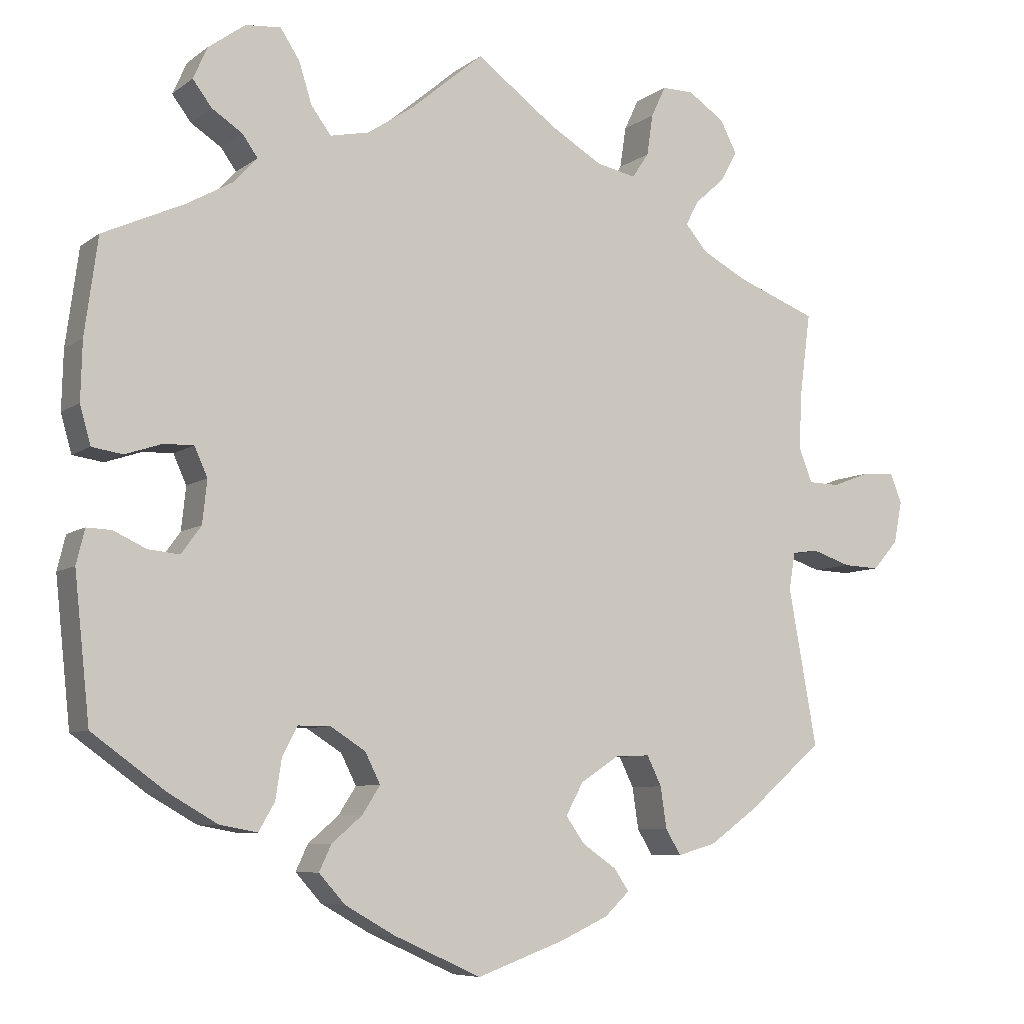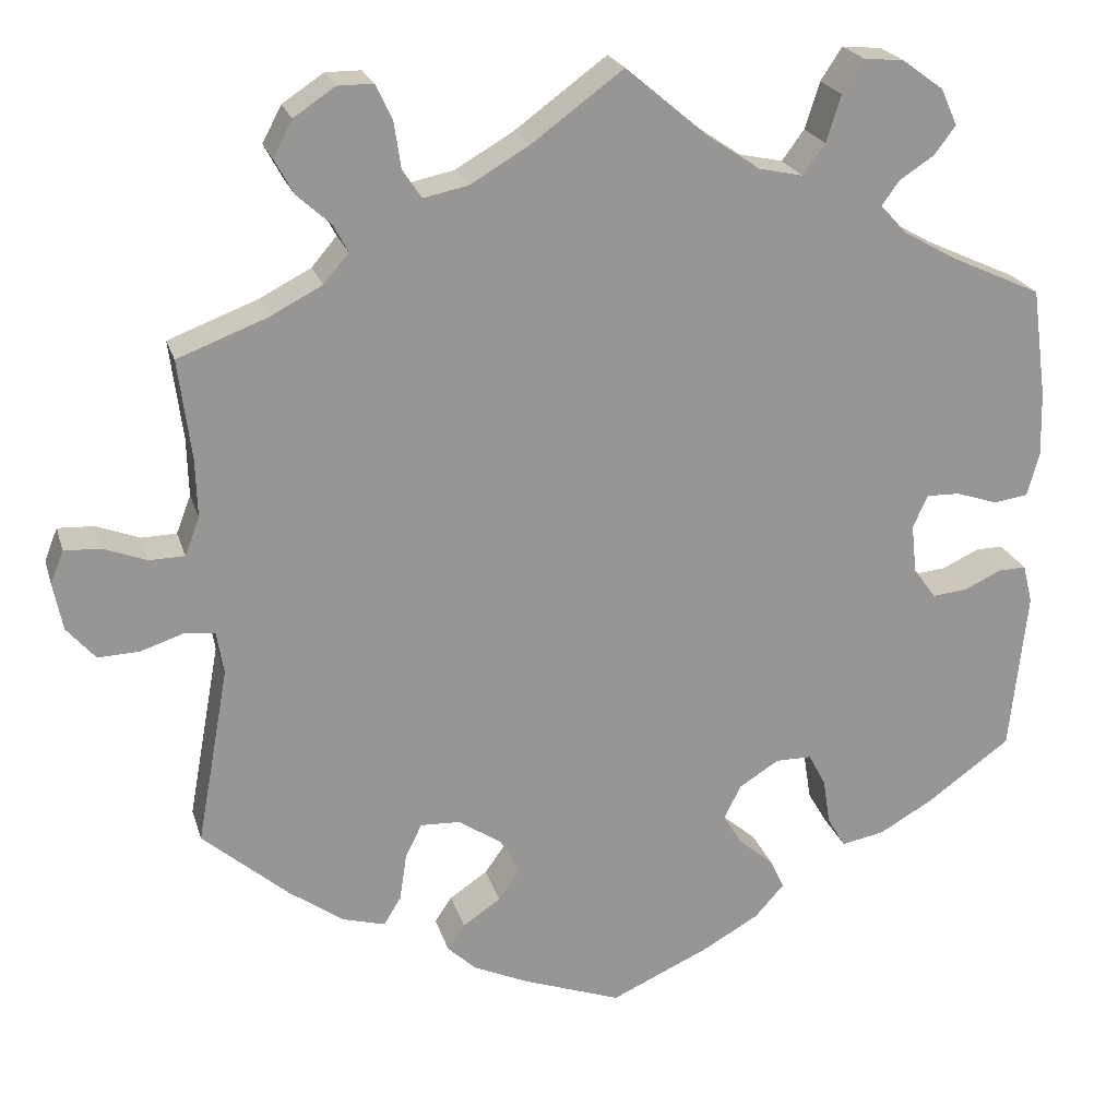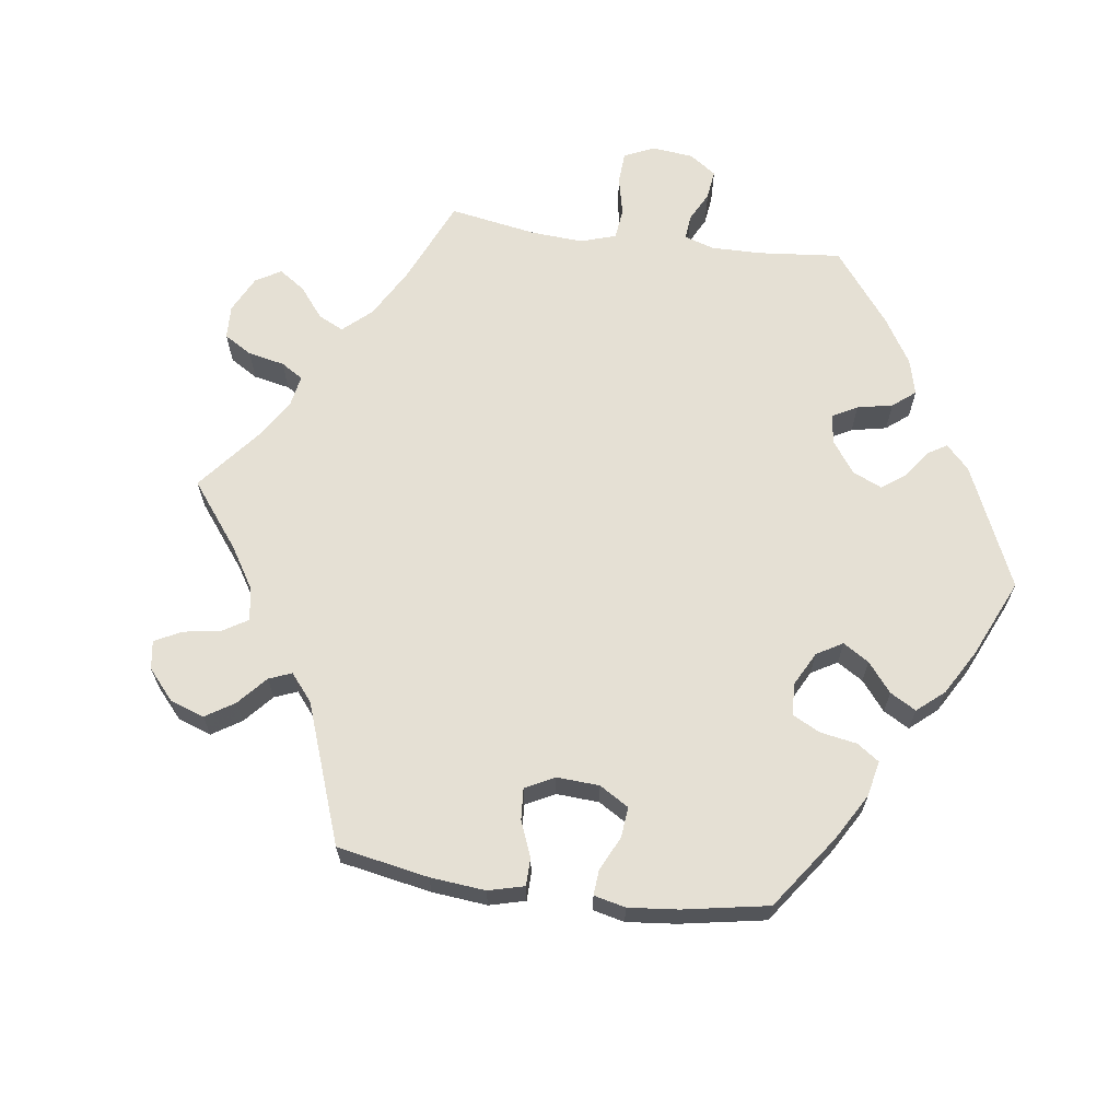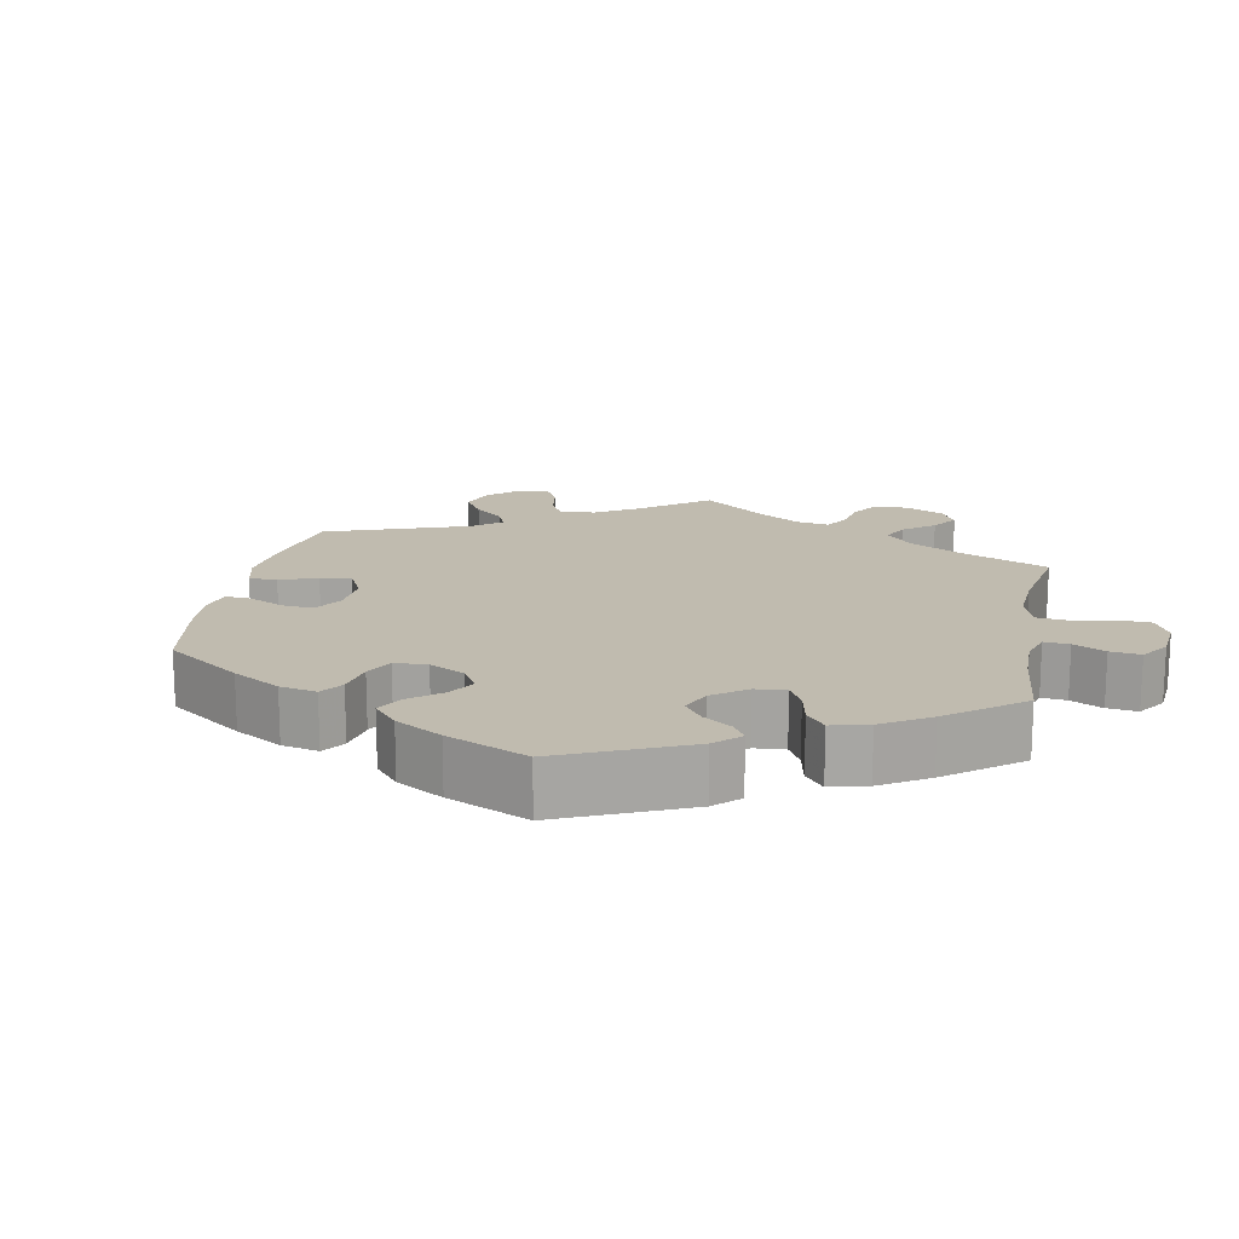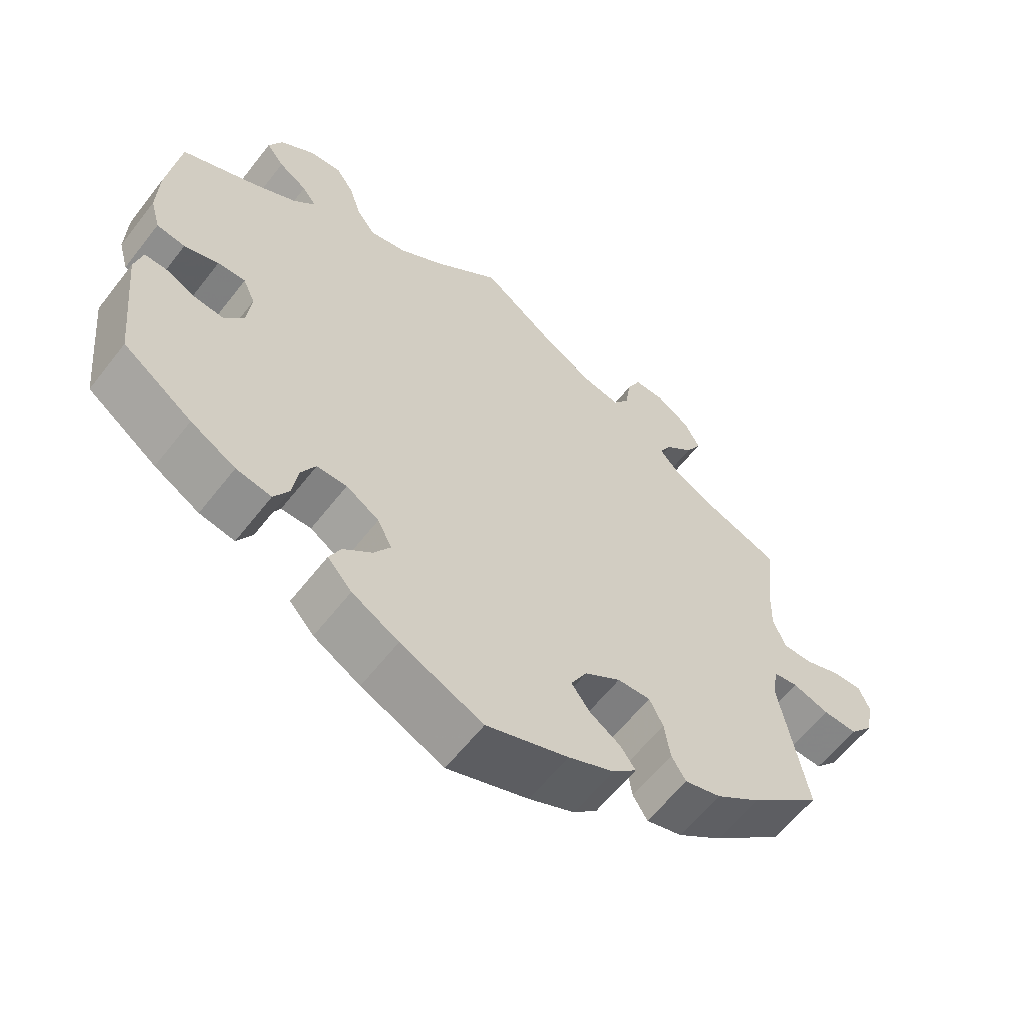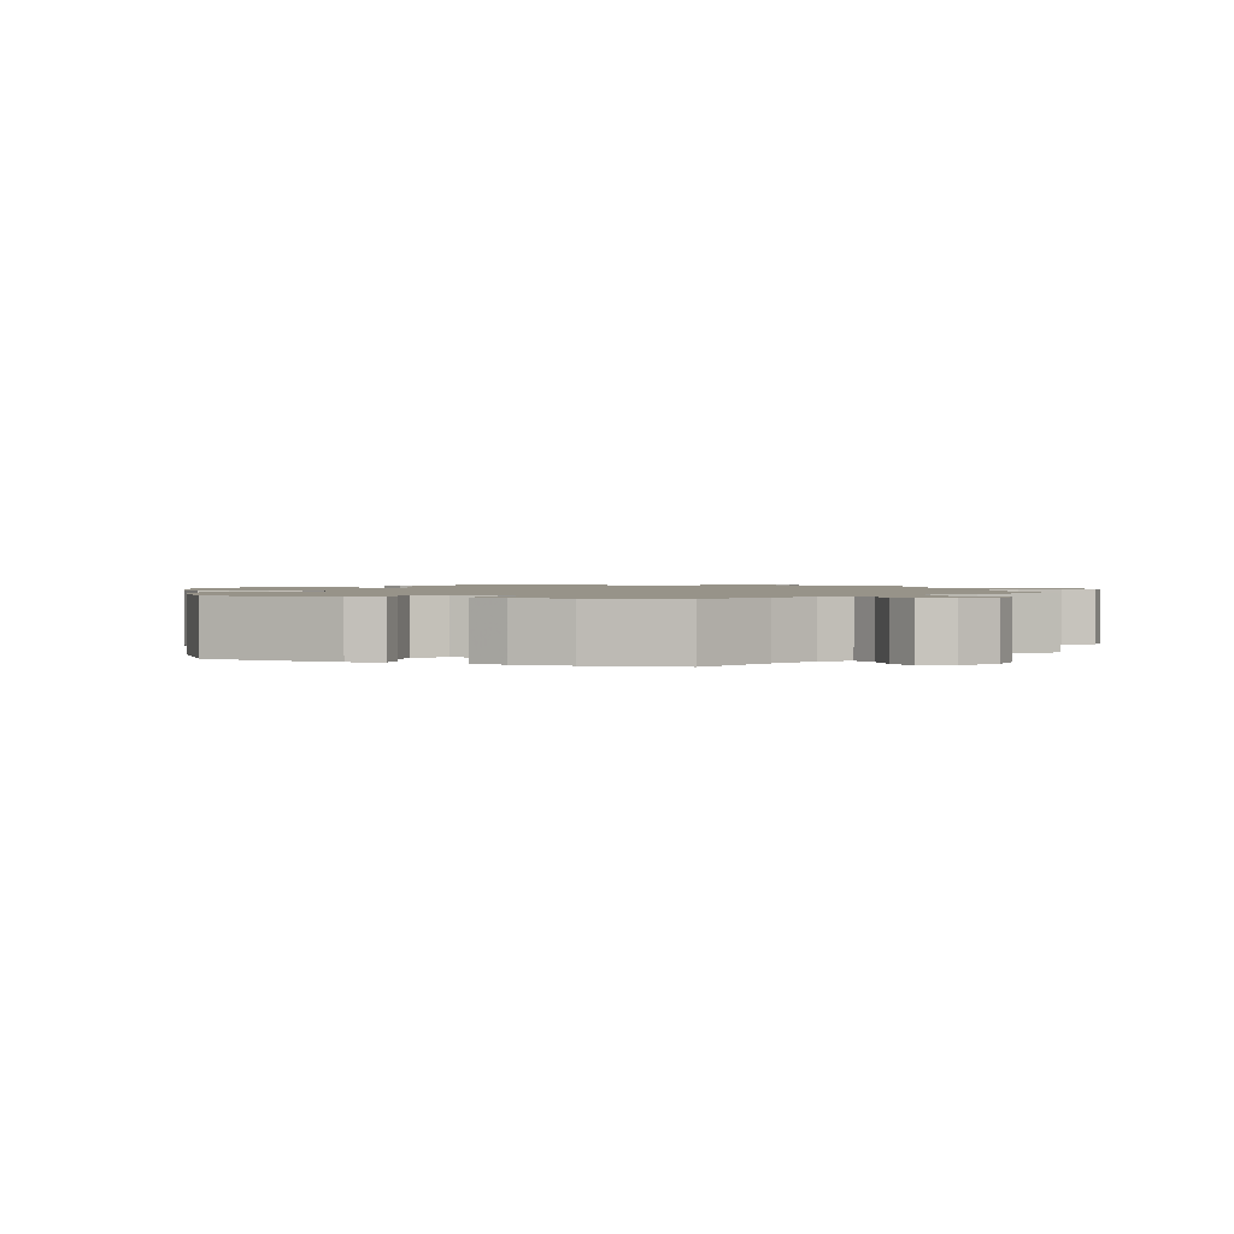
<metadata>
{"format":"obj","ext":"obj","renderer":"f3d","projection":"perspective","resolution":1024,"background":"white","views":[{"elev":-7.4,"azim":-28.1,"up":"+Z"},{"elev":22.0,"azim":165.0,"up":"+Z"},{"elev":65.5,"azim":157.8,"up":"+Y"},{"elev":16.2,"azim":-109.0,"up":"+Y"},{"elev":-60.7,"azim":-37.8,"up":"+Z"},{"elev":1.5,"azim":-70.3,"up":"+Y"}]}
</metadata>
<code>
v -0.393 0.07 0.338
v -0.333 0.07 0.372
v -0.303 0.07 0.405
v -0.323 0.07 0.433
v -0.363 0.07 0.459
v -0.388 0.07 0.492
v -0.369 0.07 0.534
v -0.321 0.07 0.569
v -0.275 0.07 0.573
v -0.25 0.07 0.535
v -0.233 0.07 0.481
v -0.207 0.07 0.446
v -0.156 0.07 0.457
v -0.095 0.07 0.498
v 0 0.07 0.578
v 0.106 0.07 0.5
v 0.174 0.07 0.46
v 0.226 0.07 0.449
v 0.248 0.07 0.482
v 0.256 0.07 0.536
v 0.275 0.07 0.576
v 0.316 0.07 0.576
v 0.364 0.07 0.544
v 0.386 0.07 0.502
v 0.364 0.07 0.462
v 0.325 0.07 0.427
v 0.308 0.07 0.395
v 0.337 0.07 0.361
v 0.396 0.07 0.33
v 0.501 0.07 0.29
v 0.486 0.07 0.175
v 0.484 0.07 0.107
v 0.501 0.07 0.063
v 0.542 0.07 0.062
v 0.592 0.07 0.081
v 0.634 0.07 0.083
v 0.649 0.07 0.045
v 0.638 0.07 -0.01
v 0.605 0.07 -0.048
v 0.557 0.07 -0.046
v 0.506 0.07 -0.029
v 0.472 0.07 -0.034
v 0.464 0.07 -0.083
v 0.501 0.07 -0.288
v 0.402 0.07 -0.373
v 0.339 0.07 -0.418
v 0.289 0.07 -0.432
v 0.269 0.07 -0.399
v 0.261 0.07 -0.345
v 0.242 0.07 -0.306
v 0.196 0.07 -0.308
v 0.146 0.07 -0.341
v 0.123 0.07 -0.383
v 0.148 0.07 -0.418
v 0.192 0.07 -0.448
v 0.212 0.07 -0.477
v 0.179 0.07 -0.508
v 0.115 0.07 -0.537
v 0.001 0.07 -0.578
v -0.114 0.07 -0.526
v -0.179 0.07 -0.489
v -0.213 0.07 -0.451
v -0.197 0.07 -0.417
v -0.157 0.07 -0.383
v -0.134 0.07 -0.347
v -0.154 0.07 -0.307
v -0.2 0.07 -0.278
v -0.242 0.07 -0.278
v -0.262 0.07 -0.316
v -0.27 0.07 -0.368
v -0.291 0.07 -0.404
v -0.34 0.07 -0.395
v -0.403 0.07 -0.359
v -0.5 0.07 -0.289
v -0.52 0.07 -0.102
v -0.509 0.07 -0.057
v -0.477 0.07 -0.058
v -0.434 0.07 -0.078
v -0.393 0.07 -0.082
v -0.367 0.07 -0.046
v -0.361 0.07 0.01
v -0.378 0.07 0.048
v -0.417 0.07 0.047
v -0.465 0.07 0.031
v -0.505 0.07 0.037
v -0.519 0.07 0.087
v -0.517 0.07 0.163
v -0.5 0.07 0.289
v -0.393 0 0.338
v -0.333 0 0.372
v -0.303 0 0.405
v -0.323 0 0.433
v -0.363 0 0.459
v -0.388 0 0.492
v -0.369 0 0.534
v -0.321 0 0.569
v -0.275 0 0.573
v -0.25 0 0.535
v -0.233 0 0.481
v -0.207 0 0.446
v -0.156 0 0.457
v -0.095 0 0.498
v 0 0 0.578
v 0.106 0 0.5
v 0.174 0 0.46
v 0.226 0 0.449
v 0.248 0 0.482
v 0.256 0 0.536
v 0.275 0 0.576
v 0.316 0 0.576
v 0.364 0 0.544
v 0.386 0 0.502
v 0.364 0 0.462
v 0.325 0 0.427
v 0.308 0 0.395
v 0.337 0 0.361
v 0.396 0 0.33
v 0.501 0 0.29
v 0.486 0 0.175
v 0.484 0 0.107
v 0.501 0 0.063
v 0.542 0 0.062
v 0.592 0 0.081
v 0.634 0 0.083
v 0.649 0 0.045
v 0.638 0 -0.01
v 0.605 0 -0.048
v 0.557 0 -0.046
v 0.506 0 -0.029
v 0.472 0 -0.034
v 0.464 0 -0.083
v 0.501 0 -0.288
v 0.402 0 -0.373
v 0.339 0 -0.418
v 0.289 0 -0.432
v 0.269 0 -0.399
v 0.261 0 -0.345
v 0.242 0 -0.306
v 0.196 0 -0.308
v 0.146 0 -0.341
v 0.123 0 -0.383
v 0.148 0 -0.418
v 0.192 0 -0.448
v 0.212 0 -0.477
v 0.179 0 -0.508
v 0.115 0 -0.537
v 0.001 0 -0.578
v -0.114 0 -0.526
v -0.179 0 -0.489
v -0.213 0 -0.451
v -0.197 0 -0.417
v -0.157 0 -0.383
v -0.134 0 -0.347
v -0.154 0 -0.307
v -0.2 0 -0.278
v -0.242 0 -0.278
v -0.262 0 -0.316
v -0.27 0 -0.368
v -0.291 0 -0.404
v -0.34 0 -0.395
v -0.403 0 -0.359
v -0.5 0 -0.289
v -0.52 0 -0.102
v -0.509 0 -0.057
v -0.477 0 -0.058
v -0.434 0 -0.078
v -0.393 0 -0.082
v -0.367 0 -0.046
v -0.361 0 0.01
v -0.378 0 0.048
v -0.417 0 0.047
v -0.465 0 0.031
v -0.505 0 0.037
v -0.519 0 0.087
v -0.517 0 0.163
v -0.5 0 0.289
f 87 88 1
f 86 87 1 2
f 83 84 85 86
f 82 83 86 2
f 81 82 2 3
f 80 81 3
f 75 76 77 78
f 75 78 79
f 74 75 79
f 73 74 79 80
f 69 70 71 72
f 68 69 72 73
f 61 62 63 64
f 61 64 65
f 60 61 65
f 59 60 65
f 58 59 65 66
f 54 55 56 57
f 53 54 57 58
f 46 47 48 49
f 46 49 50
f 43 44 45 46
f 42 43 46 50
f 38 39 40 41
f 36 37 38 41
f 34 35 36 41
f 33 34 41 42
f 32 33 42 50
f 29 30 31
f 28 29 31 32
f 27 28 32 50
f 23 24 25 26
f 23 26 27
f 22 23 27
f 19 20 21 22
f 18 19 22 27
f 17 18 27 50
f 14 15 16
f 13 14 16 17
f 12 13 17 50
f 8 9 10 11
f 4 5 6 7
f 3 4 7 8
f 68 73 80 3
f 53 58 66
f 52 53 66 67
f 51 52 67
f 50 51 67
f 12 50 67
f 3 8 11 12
f 3 12 67 68
f 89 176 175
f 90 89 175 174
f 174 173 172 171
f 90 174 171 170
f 91 90 170 169
f 91 169 168
f 166 165 164 163
f 167 166 163
f 167 163 162
f 168 167 162 161
f 160 159 158 157
f 161 160 157 156
f 152 151 150 149
f 153 152 149
f 153 149 148
f 153 148 147
f 154 153 147 146
f 145 144 143 142
f 146 145 142 141
f 137 136 135 134
f 138 137 134
f 134 133 132 131
f 138 134 131 130
f 129 128 127 126
f 129 126 125 124
f 129 124 123 122
f 130 129 122 121
f 138 130 121 120
f 119 118 117
f 120 119 117 116
f 138 120 116 115
f 114 113 112 111
f 115 114 111
f 115 111 110
f 110 109 108 107
f 115 110 107 106
f 138 115 106 105
f 104 103 102
f 105 104 102 101
f 138 105 101 100
f 99 98 97 96
f 95 94 93 92
f 96 95 92 91
f 91 168 161 156
f 154 146 141
f 155 154 141 140
f 155 140 139
f 155 139 138
f 155 138 100
f 100 99 96 91
f 156 155 100 91
f 1 89 90 2
f 2 90 91 3
f 3 91 92 4
f 4 92 93 5
f 5 93 94 6
f 6 94 95 7
f 7 95 96 8
f 8 96 97 9
f 9 97 98 10
f 10 98 99 11
f 11 99 100 12
f 12 100 101 13
f 13 101 102 14
f 14 102 103 15
f 15 103 104 16
f 16 104 105 17
f 17 105 106 18
f 18 106 107 19
f 19 107 108 20
f 20 108 109 21
f 21 109 110 22
f 22 110 111 23
f 23 111 112 24
f 24 112 113 25
f 25 113 114 26
f 26 114 115 27
f 27 115 116 28
f 28 116 117 29
f 29 117 118 30
f 30 118 119 31
f 31 119 120 32
f 32 120 121 33
f 33 121 122 34
f 34 122 123 35
f 35 123 124 36
f 36 124 125 37
f 37 125 126 38
f 38 126 127 39
f 39 127 128 40
f 40 128 129 41
f 41 129 130 42
f 42 130 131 43
f 43 131 132 44
f 44 132 133 45
f 45 133 134 46
f 46 134 135 47
f 47 135 136 48
f 48 136 137 49
f 49 137 138 50
f 50 138 139 51
f 51 139 140 52
f 52 140 141 53
f 53 141 142 54
f 54 142 143 55
f 55 143 144 56
f 56 144 145 57
f 57 145 146 58
f 58 146 147 59
f 59 147 148 60
f 60 148 149 61
f 61 149 150 62
f 62 150 151 63
f 63 151 152 64
f 64 152 153 65
f 65 153 154 66
f 66 154 155 67
f 67 155 156 68
f 68 156 157 69
f 69 157 158 70
f 70 158 159 71
f 71 159 160 72
f 72 160 161 73
f 73 161 162 74
f 74 162 163 75
f 75 163 164 76
f 76 164 165 77
f 77 165 166 78
f 78 166 167 79
f 79 167 168 80
f 80 168 169 81
f 81 169 170 82
f 82 170 171 83
f 83 171 172 84
f 84 172 173 85
f 85 173 174 86
f 86 174 175 87
f 87 175 176 88
f 88 176 89 1

</code>
